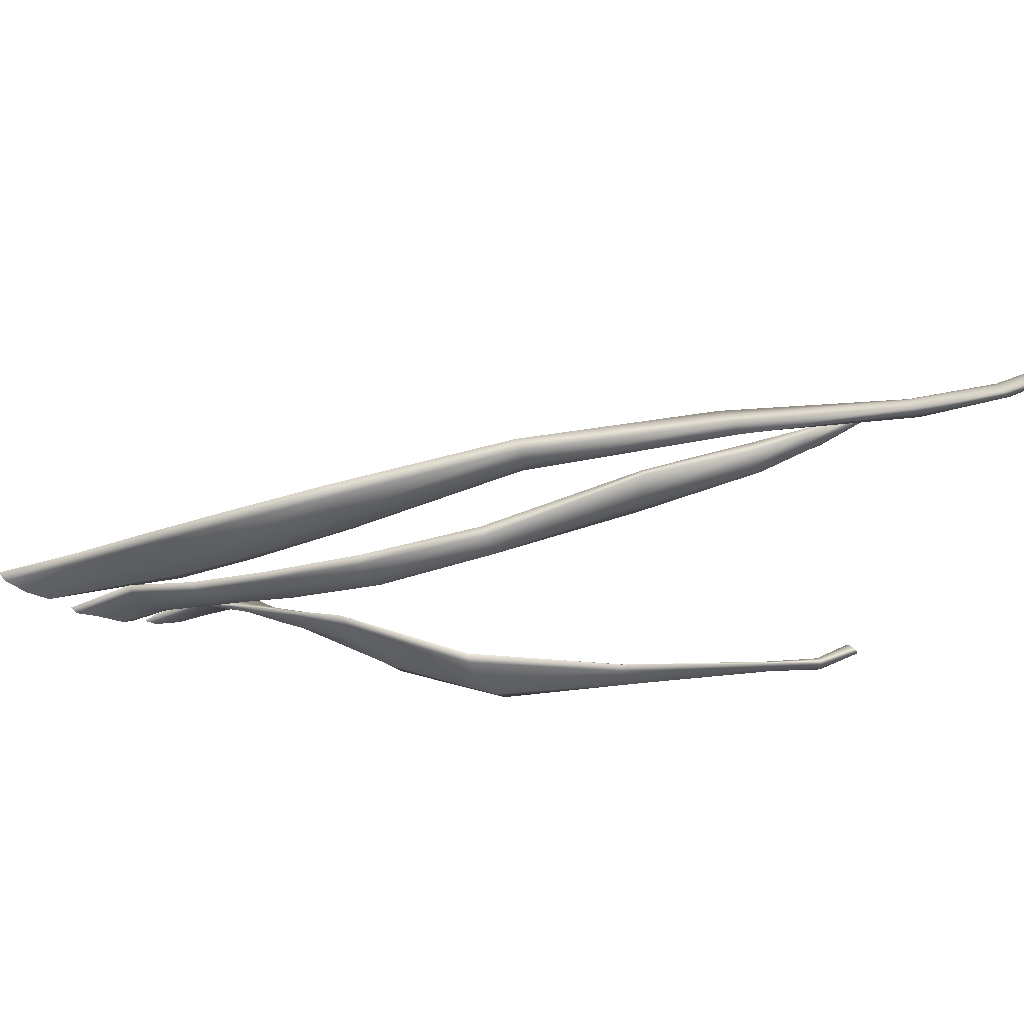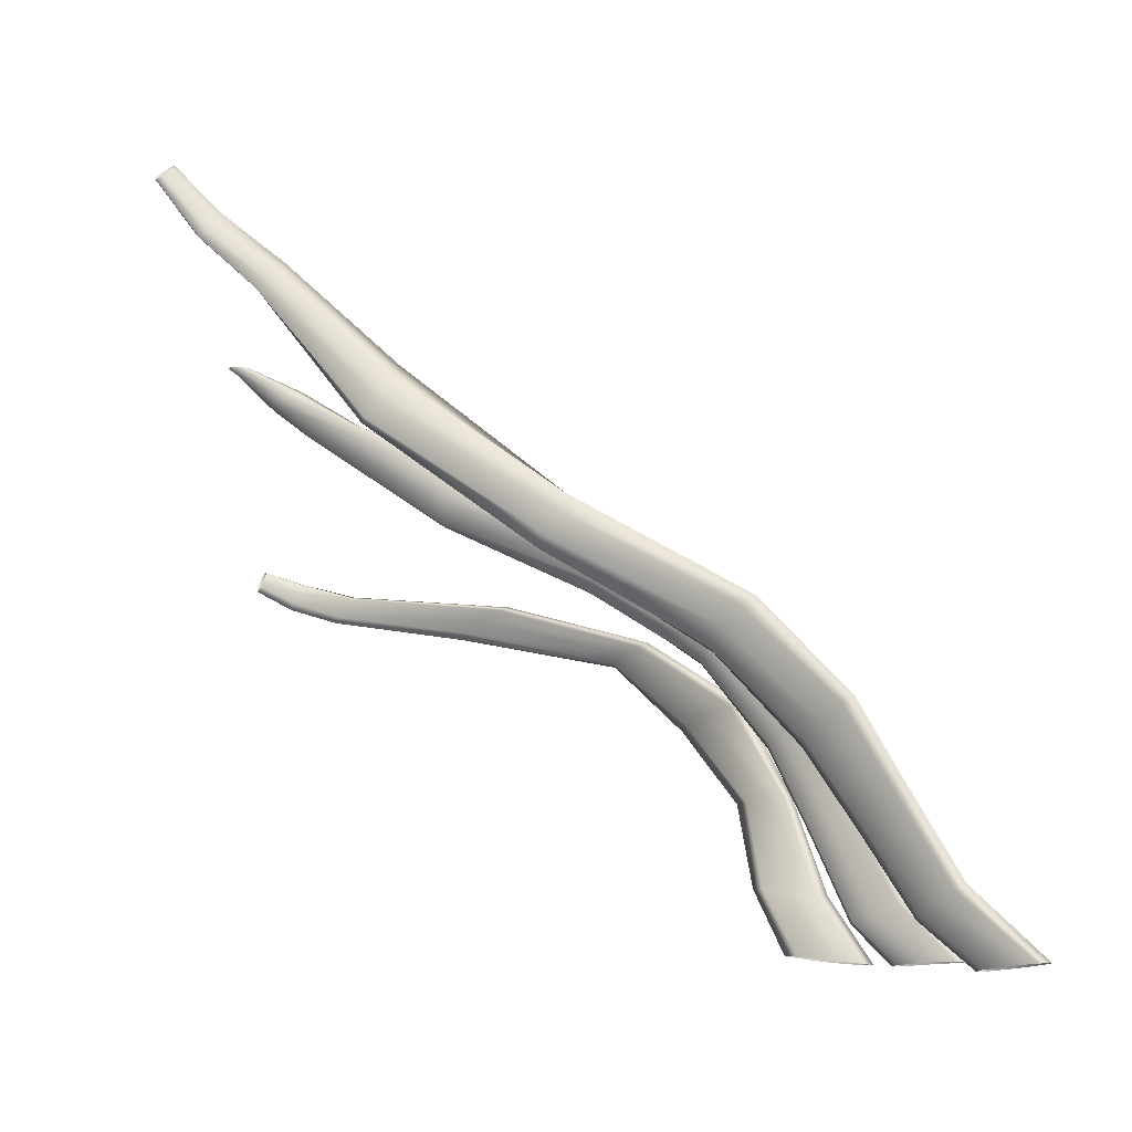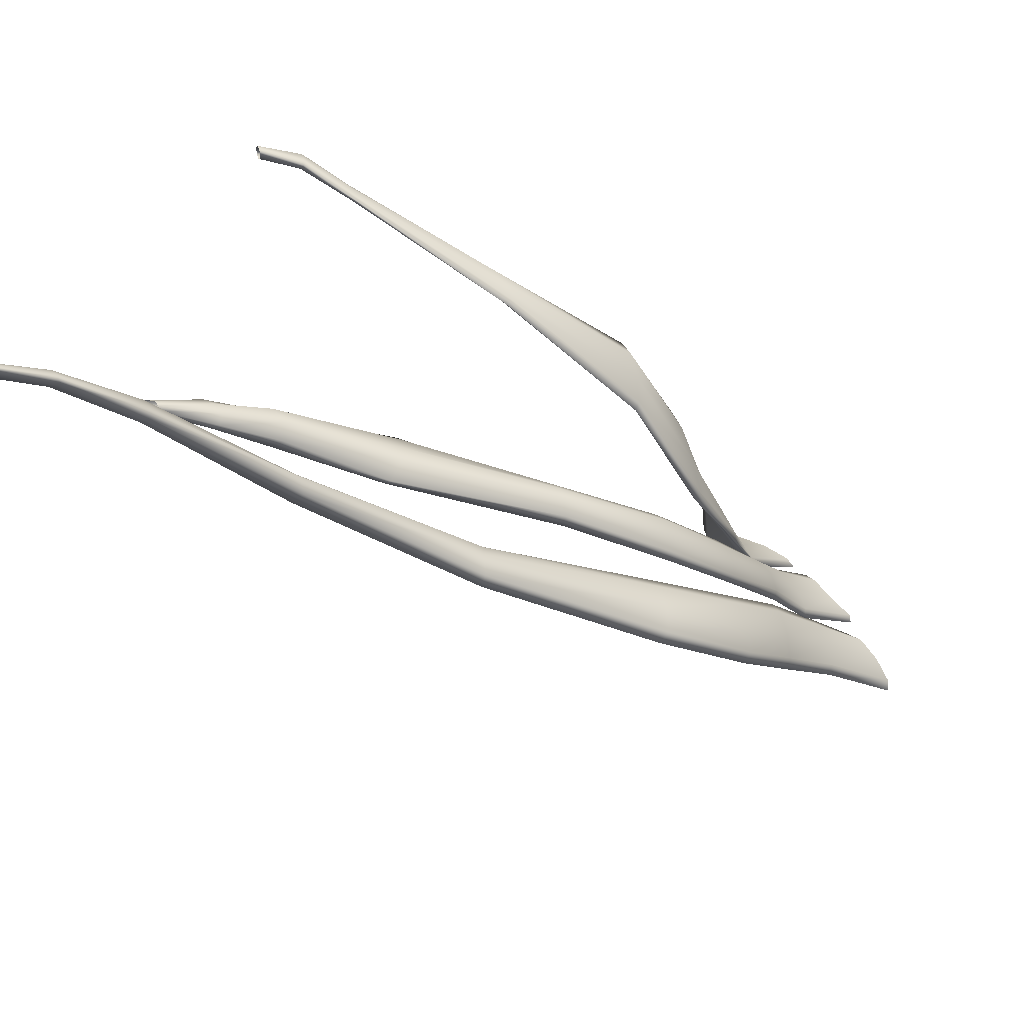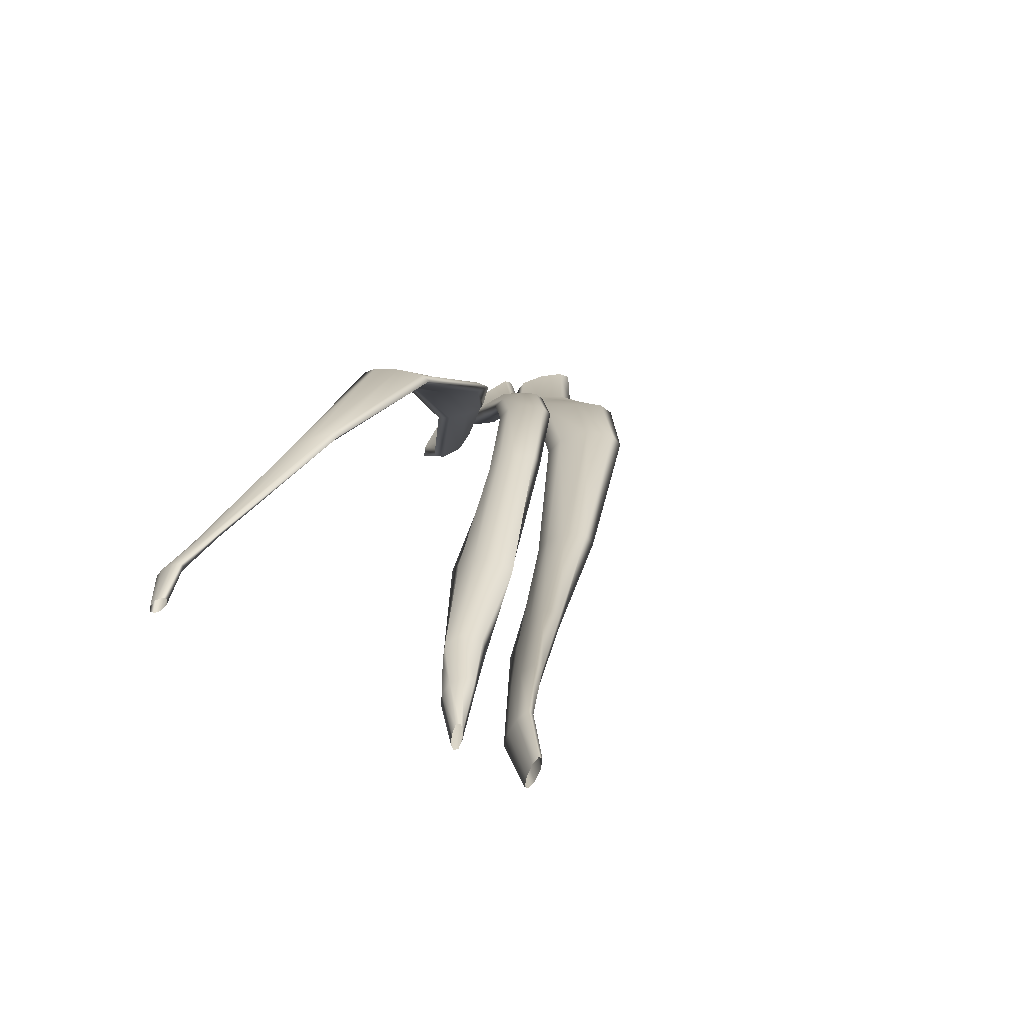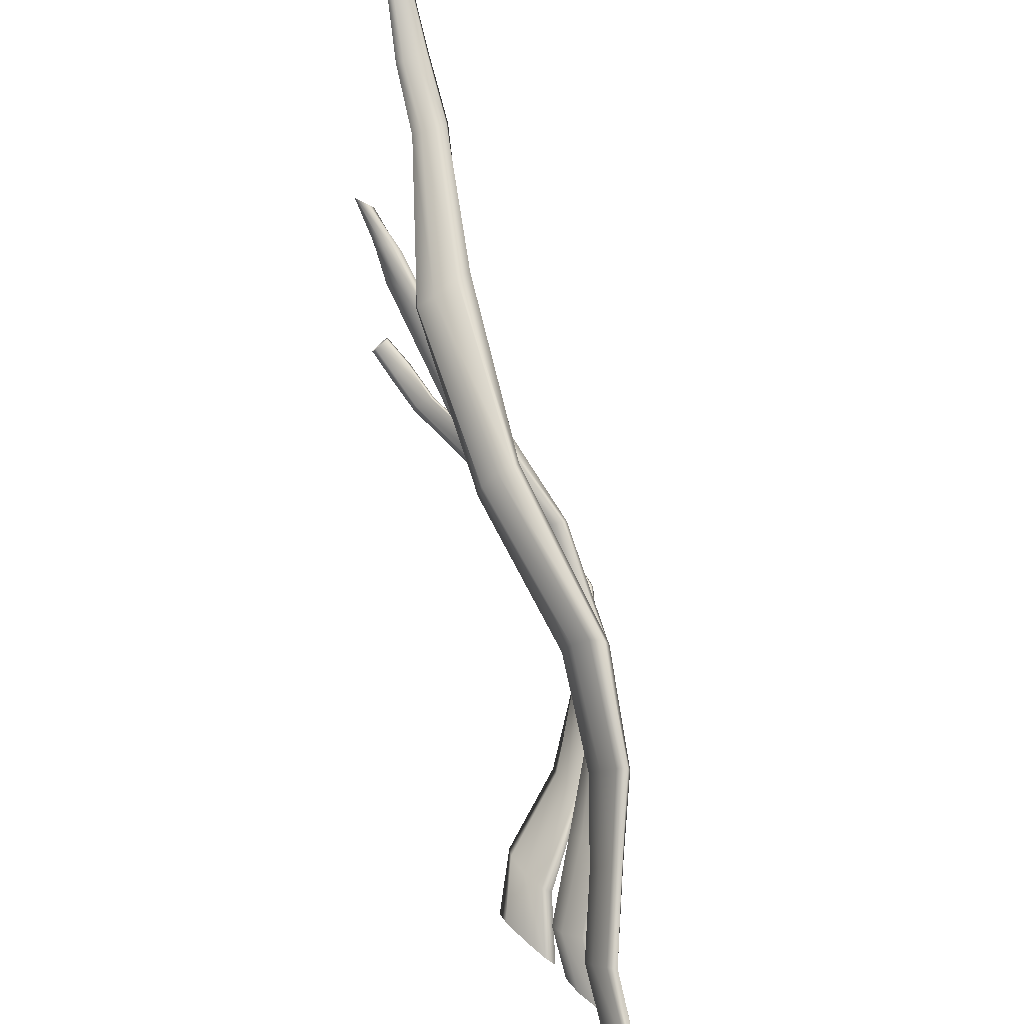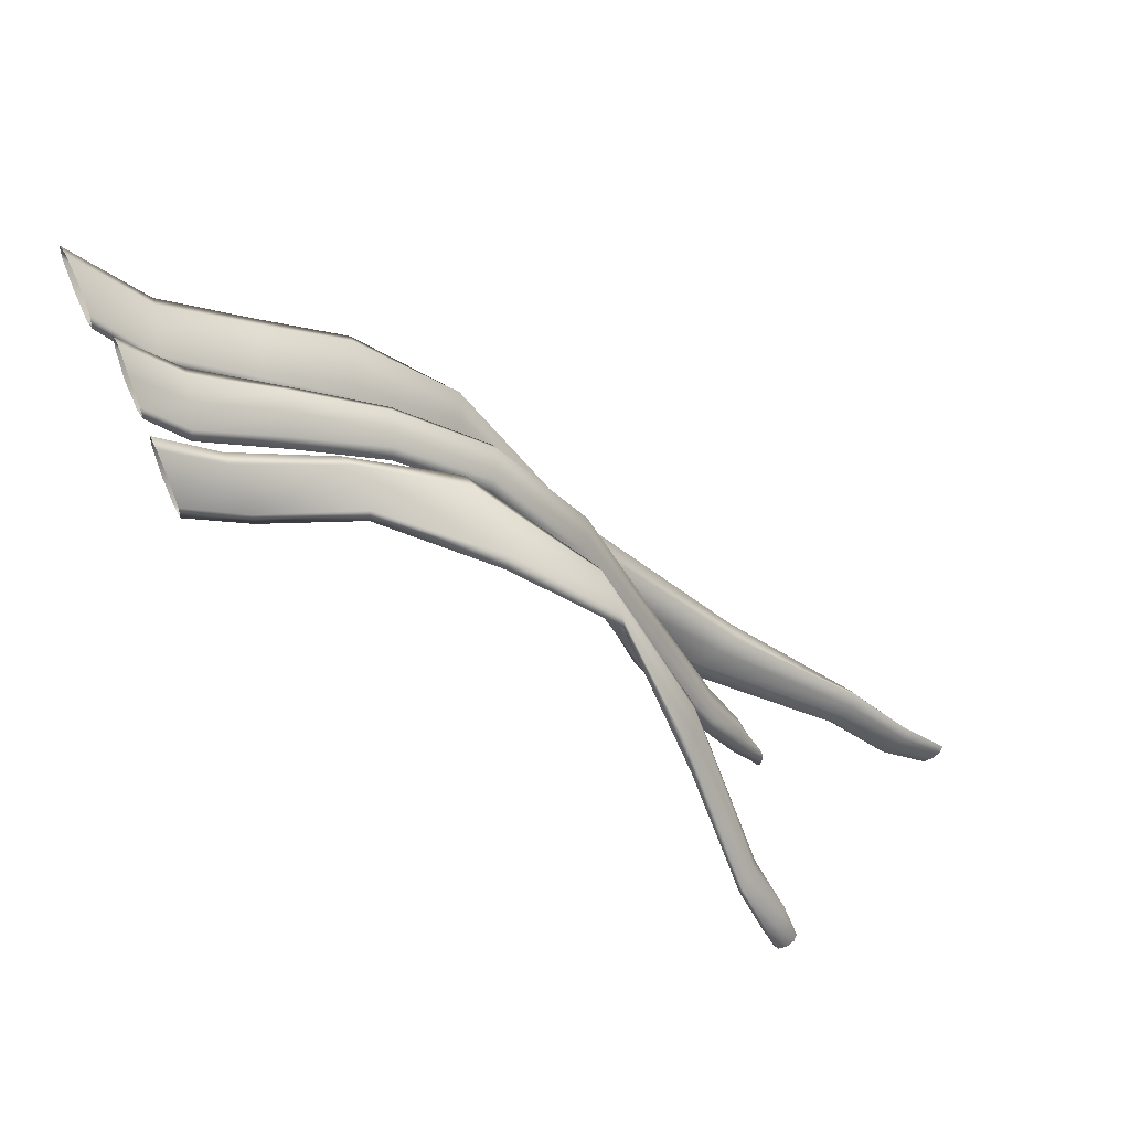
<metadata>
{"format":"obj","ext":"obj","renderer":"f3d","projection":"perspective","resolution":1024,"background":"white","views":[{"elev":27.0,"azim":142.5,"up":"+Z"},{"elev":40.0,"azim":-2.3,"up":"+Z"},{"elev":63.8,"azim":18.8,"up":"+Y"},{"elev":60.8,"azim":-64.7,"up":"+Y"},{"elev":59.7,"azim":31.9,"up":"+Z"},{"elev":-56.5,"azim":91.2,"up":"+Z"}]}
</metadata>
<code>
g Scalenus_Posterior_Muscle_Left_03:default1
v 0.7529 0.02177 -0.8772
v 0.6496 0.243 -0.8999
v 0.7607 0.01571 -0.8684
v 0.6476 0.2404 -0.8918
v 0.7785 0.006414 -0.8561
v 0.6558 0.2321 -0.8731
v 0.7942 -0.001129 -0.8482
v 0.6702 0.223 -0.854
v 0.8013 -0.00082 -0.8479
v 0.6806 0.2195 -0.846
v 0.7967 0.007439 -0.8546
v 0.6814 0.2233 -0.8548
v 0.7818 0.01813 -0.8652
v 0.6726 0.2323 -0.875
v 0.7625 0.02349 -0.8753
v 0.6597 0.2401 -0.8935
v 0.2821 0.3858 -0.9002
v 0.2785 0.3831 -0.9054
v 0.2857 0.3934 -0.896
v 0.2768 0.3871 -0.9083
v 0.2873 0.4015 -0.8952
v 0.2782 0.3952 -0.9074
v 0.2857 0.4054 -0.8982
v 0.2819 0.4028 -0.9032
v 0.7835 -0.1345 -0.9155
v 0.7943 -0.1398 -0.9111
v 0.8219 -0.1473 -0.9085
v 0.7963 -0.1344 -0.9196
v 0.85 -0.1523 -0.9085
v 0.8247 -0.1395 -0.9207
v 0.8625 -0.1521 -0.9117
v 0.8521 -0.1468 -0.9173
v 0.4966 0.3036 -0.9012
v 0.3634 0.3493 -0.9142
v 0.3604 0.3475 -0.9211
v 0.4944 0.302 -0.9093
v 0.5134 0.3059 -0.8861
v 0.3704 0.3546 -0.9051
v 0.3632 0.3505 -0.9214
v 0.5077 0.3039 -0.9055
v 0.5324 0.3058 -0.8728
v 0.3773 0.3604 -0.8992
v 0.37 0.3563 -0.915
v 0.5282 0.3063 -0.8917
v 0.5435 0.3052 -0.8688
v 0.38 0.3634 -0.8997
v 0.3769 0.3618 -0.9062
v 0.5425 0.3061 -0.8766
v 0.7137 0.1341 -0.8814
v 0.7105 0.1406 -0.8944
v 0.73 0.1207 -0.8533
v 0.7517 0.1076 -0.8298
v 0.764 0.104 -0.8229
v 0.7594 0.1123 -0.8337
v 0.7413 0.1267 -0.8588
v 0.7215 0.138 -0.8849
v 0.759 -0.07643 -0.8884
v 0.7667 -0.085 -0.8812
v 0.7892 -0.09637 -0.873
v 0.7693 -0.07797 -0.89
v 0.8139 -0.1006 -0.8723
v 0.7922 -0.08637 -0.8865
v 0.8245 -0.09811 -0.8764
v 0.8152 -0.09361 -0.8816
v 0.3134 0.3705 -0.9213
v 0.314 0.3744 -0.9241
v 0.318 0.3824 -0.9205
v 0.3232 0.3897 -0.9127
v 0.3166 0.373 -0.9138
v 0.3218 0.3803 -0.9059
v 0.3261 0.3881 -0.9024
v 0.3266 0.3921 -0.9053
g Scalenus_Posterior_Muscle_Left_01:default1
v 0.8663 -0.07916 -0.7895
v 0.7357 0.08132 -0.704
v 0.8805 -0.07906 -0.7669
v 0.7531 0.08551 -0.6814
v 0.8903 -0.07655 -0.759
v 0.7671 0.08908 -0.674
v 0.8897 -0.07257 -0.7706
v 0.7715 0.09414 -0.6858
v 0.8794 -0.0699 -0.7948
v 0.7627 0.09574 -0.7099
v 0.865 -0.07077 -0.8173
v 0.7455 0.09008 -0.7315
v 0.855 -0.07416 -0.825
v 0.7304 0.08327 -0.7382
v 0.8558 -0.0774 -0.8136
v 0.7257 0.07922 -0.7273
v 0.2017 0.5775 -0.5114
v 0.1956 0.5748 -0.5139
v 0.2091 0.5858 -0.5101
v 0.1938 0.5794 -0.5159
v 0.2135 0.595 -0.5108
v 0.1982 0.5885 -0.5163
v 0.2119 0.5996 -0.5131
v 0.2055 0.5969 -0.5153
v 0.9664 -0.2124 -0.848
v 0.9888 -0.2212 -0.8352
v 1.001 -0.2226 -0.8337
v 0.9475 -0.202 -0.8638
v 0.9975 -0.2164 -0.8428
v 0.9436 -0.196 -0.873
v 0.9788 -0.2057 -0.8586
v 0.9563 -0.1972 -0.8715
v 0.8389 -0.003109 -0.7264
v 0.8226 -0.004631 -0.7503
v 0.8495 0.00045 -0.7182
v 0.8509 0.004265 -0.7304
v 0.8397 0.005541 -0.7556
v 0.8206 0.004663 -0.778
v 0.8071 0.001322 -0.7847
v 0.8082 -0.002689 -0.7739
v 0.9079 -0.1585 -0.825
v 0.9238 -0.1589 -0.807
v 0.9347 -0.1564 -0.8022
v 0.897 -0.1541 -0.8456
v 0.933 -0.153 -0.813
v 0.8962 -0.1492 -0.8562
v 0.921 -0.1501 -0.8336
v 0.9062 -0.1482 -0.8516
v 0.5835 0.1821 -0.6404
v 0.4233 0.312 -0.6037
v 0.3085 0.4672 -0.5665
v 0.2981 0.4639 -0.5751
v 0.4081 0.3014 -0.6194
v 0.5729 0.169 -0.6587
v 0.5967 0.1925 -0.6308
v 0.435 0.3393 -0.5945
v 0.3199 0.477 -0.5609
v 0.2984 0.4694 -0.5799
v 0.4047 0.3045 -0.6276
v 0.5708 0.1649 -0.6749
v 0.5978 0.2024 -0.6391
v 0.4416 0.3552 -0.5959
v 0.327 0.4885 -0.562
v 0.3063 0.4803 -0.5798
v 0.4131 0.3172 -0.6247
v 0.5778 0.1729 -0.6794
v 0.5885 0.2033 -0.6582
v 0.4345 0.3578 -0.6101
v 0.3251 0.4944 -0.5684
v 0.315 0.4904 -0.5762
v 0.4233 0.3427 -0.6183
v 0.5843 0.188 -0.6728
v 0.2392 0.5231 -0.5507
v 0.2377 0.5284 -0.554
v 0.2433 0.5397 -0.5533
v 0.2522 0.5499 -0.5499
v 0.2471 0.5266 -0.5452
v 0.2562 0.5369 -0.5412
v 0.2629 0.5482 -0.5408
v 0.2614 0.5536 -0.5446
g Scalenus_Posterior_Muscle_Left_02:default1
v 0.8276 -0.04601 -0.8326
v 0.7281 0.1226 -0.7658
v 0.8462 -0.04716 -0.8233
v 0.7394 0.1244 -0.7504
v 0.8547 -0.04656 -0.818
v 0.7491 0.126 -0.7455
v 0.8558 -0.04312 -0.8277
v 0.7514 0.1292 -0.7543
v 0.8437 -0.0395 -0.8436
v 0.7461 0.1311 -0.7713
v 0.8244 -0.03979 -0.8531
v 0.7356 0.1282 -0.786
v 0.8143 -0.04254 -0.8564
v 0.7247 0.1241 -0.7906
v 0.8127 -0.04458 -0.8462
v 0.7214 0.1216 -0.7824
v 0.2758 0.3842 -0.6143
v 0.272 0.3858 -0.617
v 0.2842 0.3844 -0.6146
v 0.2749 0.3884 -0.6209
v 0.2923 0.3863 -0.6178
v 0.283 0.3903 -0.6237
v 0.2953 0.3889 -0.6221
v 0.2915 0.3905 -0.6245
v 0.9021 -0.1726 -0.8859
v 0.9292 -0.178 -0.88
v 0.9395 -0.1785 -0.8798
v 0.881 -0.1619 -0.901
v 0.9361 -0.1741 -0.8861
v 0.8775 -0.1564 -0.909
v 0.9125 -0.1669 -0.8953
v 0.888 -0.1583 -0.9071
v 0.8037 0.03656 -0.7877
v 0.792 0.03616 -0.8011
v 0.8121 0.03825 -0.7825
v 0.8139 0.04031 -0.7912
v 0.8066 0.04124 -0.8065
v 0.7926 0.04159 -0.8194
v 0.7817 0.04019 -0.8237
v 0.7816 0.03794 -0.8157
v 0.8582 -0.1343 -0.8634
v 0.8803 -0.1318 -0.8497
v 0.8904 -0.1284 -0.8457
v 0.8431 -0.128 -0.8794
v 0.8887 -0.1256 -0.8556
v 0.8431 -0.122 -0.8886
v 0.8727 -0.1228 -0.8745
v 0.8533 -0.1208 -0.8872
v 0.6377 0.1966 -0.7205
v 0.4817 0.2563 -0.6863
v 0.3666 0.3286 -0.6454
v 0.3489 0.3292 -0.653
v 0.4772 0.254 -0.711
v 0.6246 0.1896 -0.7384
v 0.6501 0.2034 -0.7118
v 0.4877 0.2706 -0.6686
v 0.3876 0.3292 -0.6434
v 0.3501 0.3316 -0.6635
v 0.4819 0.2593 -0.7233
v 0.6212 0.1887 -0.7527
v 0.6516 0.2107 -0.7191
v 0.4961 0.2807 -0.6683
v 0.3995 0.3319 -0.6513
v 0.3642 0.3333 -0.6735
v 0.488 0.266 -0.7194
v 0.6278 0.1943 -0.7556
v 0.6437 0.2127 -0.7362
v 0.4974 0.284 -0.69
v 0.3946 0.3345 -0.6689
v 0.3785 0.3347 -0.6784
v 0.4917 0.2781 -0.7061
v 0.6367 0.2037 -0.749
v 0.3168 0.3573 -0.6418
v 0.3157 0.3593 -0.6508
v 0.3232 0.3628 -0.6535
v 0.3346 0.3653 -0.6514
v 0.3262 0.3577 -0.6328
v 0.3377 0.3601 -0.6293
v 0.3468 0.363 -0.6334
v 0.3456 0.3652 -0.6437
g Scalenus_Posterior_Muscle_Left_03:Scalenus_Posterior_Muscle_03_Left1_Mesh Scalenus_Posterior_Muscle_Left_03:group1 Scalenus_Posterior_Muscle_Left_03:polySurface2
f 50 1 3 49
f 49 3 5 51
f 51 5 7 52
f 52 7 9 53
f 53 9 11 54
f 54 11 13 55
f 55 13 15 56
f 56 15 1 50
f 36 2 4 33
f 33 4 6 37
f 40 16 2 36
f 37 6 8 41
f 44 14 16 40
f 41 8 10 45
f 48 12 14 44
f 45 10 12 48
f 58 3 1 57
f 59 5 3 58
f 57 1 15 60
f 61 7 5 59
f 60 15 13 62
f 63 9 7 61
f 62 13 11 64
f 64 11 9 63
f 33 34 35 36
f 69 17 18 65
f 37 38 34 33
f 70 19 17 69
f 65 18 20 66
f 36 35 39 40
f 41 42 38 37
f 71 21 19 70
f 66 20 22 67
f 40 39 43 44
f 45 46 42 41
f 72 23 21 71
f 67 22 24 68
f 44 43 47 48
f 48 47 46 45
f 68 24 23 72
f 49 4 2 50
f 51 6 4 49
f 52 8 6 51
f 53 10 8 52
f 54 12 10 53
f 55 14 12 54
f 56 16 14 55
f 50 2 16 56
f 57 25 26 58
f 58 26 27 59
f 60 28 25 57
f 59 27 29 61
f 62 30 28 60
f 61 29 31 63
f 64 32 30 62
f 63 31 32 64
f 65 35 34 69
f 69 34 38 70
f 66 39 35 65
f 70 38 42 71
f 67 43 39 66
f 71 42 46 72
f 68 47 43 67
f 72 46 47 68
g Scalenus_Posterior_Muscle_Left_01:Scalenus_Posterior_Muscle_01_Left1_Mesh Scalenus_Posterior_Muscle_Left_01:group1 Scalenus_Posterior_Muscle_Left_03:polySurface2
f 106 73 75 105
f 105 75 77 107
f 107 77 79 108
f 108 79 81 109
f 109 81 83 110
f 110 83 85 111
f 111 85 87 112
f 112 87 73 106
f 126 74 76 121
f 121 76 78 127
f 132 88 74 126
f 127 78 80 133
f 138 86 88 132
f 133 80 82 139
f 144 84 86 138
f 139 82 84 144
f 114 75 73 113
f 115 77 75 114
f 113 73 87 116
f 117 79 77 115
f 116 87 85 118
f 119 81 79 117
f 118 85 83 120
f 120 83 81 119
f 105 76 74 106
f 107 78 76 105
f 108 80 78 107
f 109 82 80 108
f 110 84 82 109
f 111 86 84 110
f 112 88 86 111
f 106 74 88 112
f 113 97 98 114
f 114 98 99 115
f 116 100 97 113
f 115 99 101 117
f 118 102 100 116
f 117 101 103 119
f 120 104 102 118
f 119 103 104 120
f 121 122 125 126
f 122 123 124 125
f 149 89 90 145
f 127 128 122 121
f 128 129 123 122
f 150 91 89 149
f 145 90 92 146
f 125 124 130 131
f 126 125 131 132
f 133 134 128 127
f 134 135 129 128
f 151 93 91 150
f 146 92 94 147
f 131 130 136 137
f 132 131 137 138
f 139 140 134 133
f 140 141 135 134
f 152 95 93 151
f 147 94 96 148
f 137 136 142 143
f 138 137 143 144
f 144 143 140 139
f 143 142 141 140
f 148 96 95 152
f 145 124 123 149
f 149 123 129 150
f 146 130 124 145
f 150 129 135 151
f 147 136 130 146
f 151 135 141 152
f 148 142 136 147
f 152 141 142 148
g Scalenus_Posterior_Muscle_Left_02:Scalenus_Posterior_Muscle_02_Left1_Mesh Scalenus_Posterior_Muscle_Left_02:group1 Scalenus_Posterior_Muscle_Left_03:polySurface2
f 186 153 155 185
f 185 155 157 187
f 187 157 159 188
f 188 159 161 189
f 189 161 163 190
f 190 163 165 191
f 191 165 167 192
f 192 167 153 186
f 206 154 156 201
f 201 156 158 207
f 212 168 154 206
f 207 158 160 213
f 218 166 168 212
f 213 160 162 219
f 224 164 166 218
f 219 162 164 224
f 194 155 153 193
f 195 157 155 194
f 193 153 167 196
f 197 159 157 195
f 196 167 165 198
f 199 161 159 197
f 198 165 163 200
f 200 163 161 199
f 185 156 154 186
f 187 158 156 185
f 188 160 158 187
f 189 162 160 188
f 190 164 162 189
f 191 166 164 190
f 192 168 166 191
f 186 154 168 192
f 193 177 178 194
f 194 178 179 195
f 196 180 177 193
f 195 179 181 197
f 198 182 180 196
f 197 181 183 199
f 200 184 182 198
f 199 183 184 200
f 201 202 205 206
f 202 203 204 205
f 229 169 170 225
f 207 208 202 201
f 208 209 203 202
f 230 171 169 229
f 225 170 172 226
f 205 204 210 211
f 206 205 211 212
f 213 214 208 207
f 214 215 209 208
f 231 173 171 230
f 226 172 174 227
f 211 210 216 217
f 212 211 217 218
f 219 220 214 213
f 220 221 215 214
f 232 175 173 231
f 227 174 176 228
f 217 216 222 223
f 218 217 223 224
f 224 223 220 219
f 223 222 221 220
f 228 176 175 232
f 225 204 203 229
f 229 203 209 230
f 226 210 204 225
f 230 209 215 231
f 227 216 210 226
f 231 215 221 232
f 228 222 216 227
f 232 221 222 228

</code>
